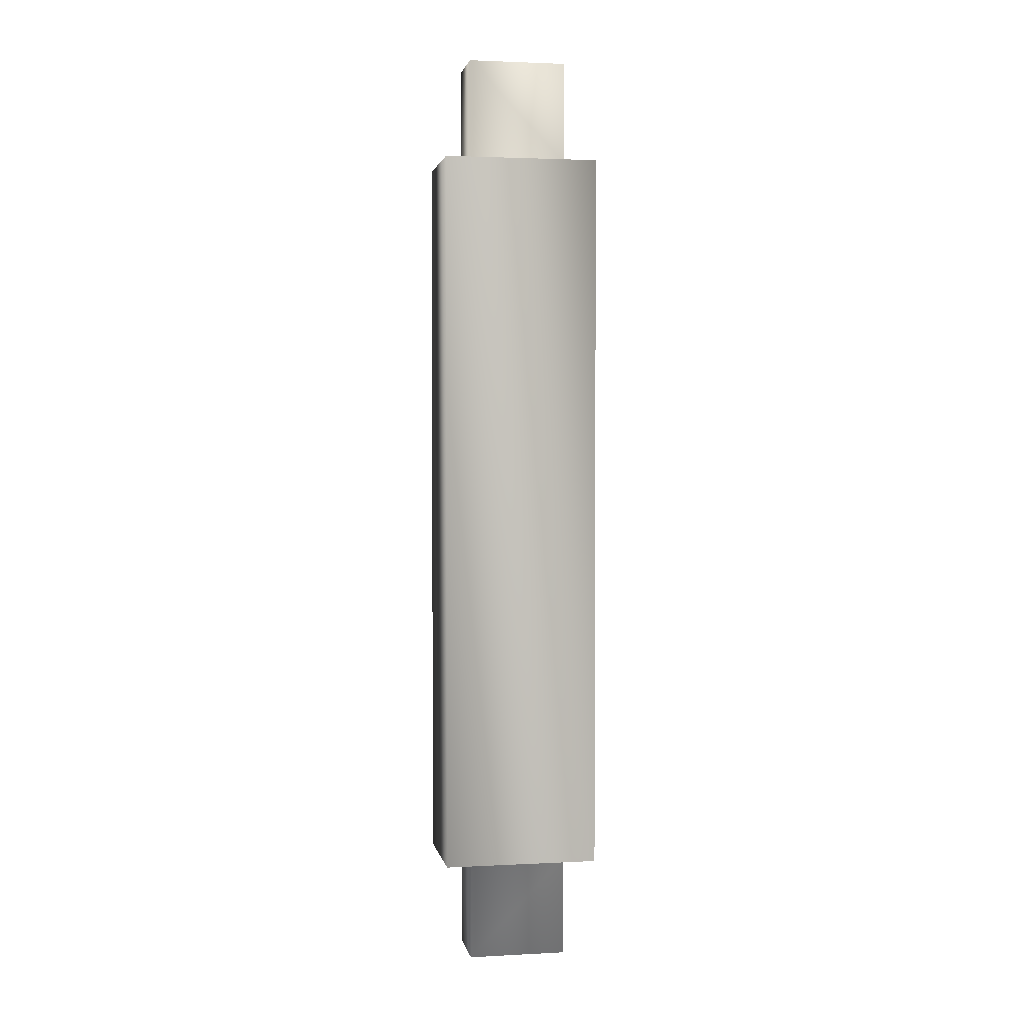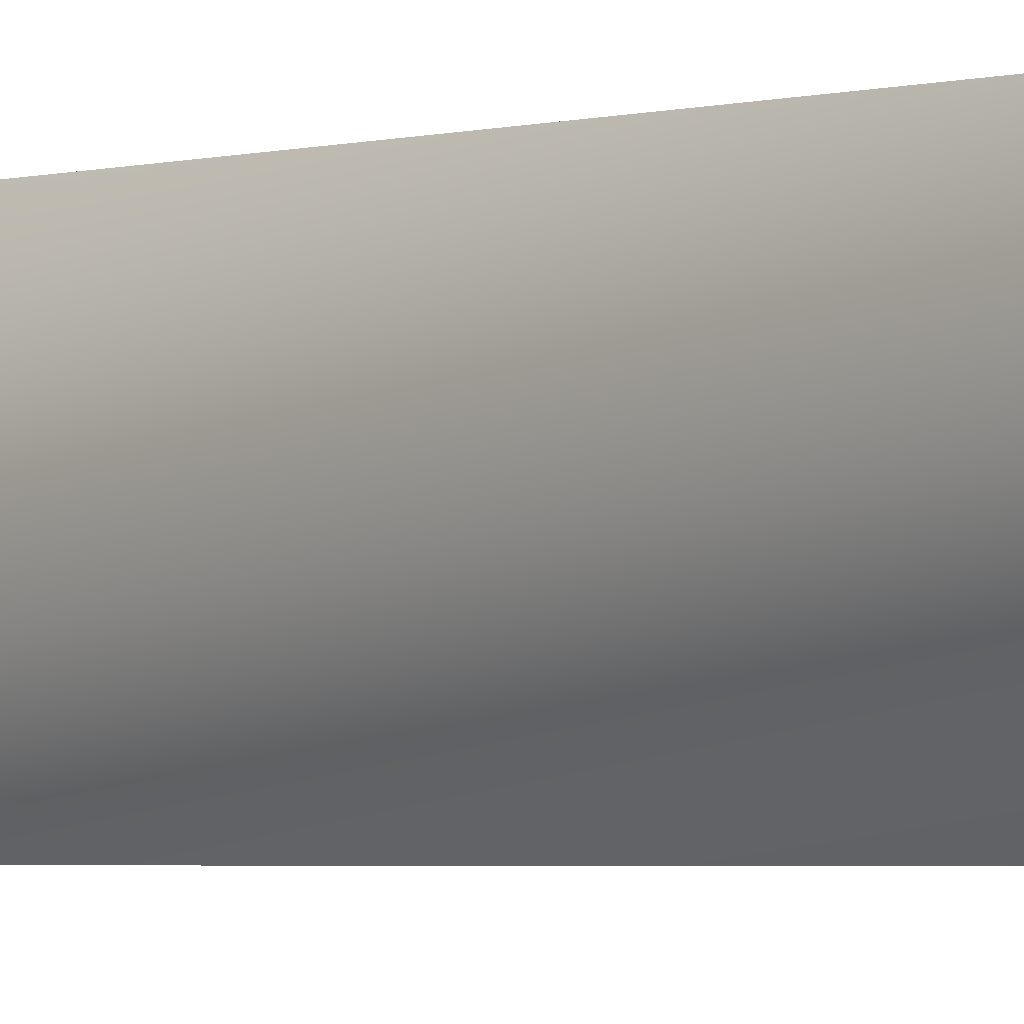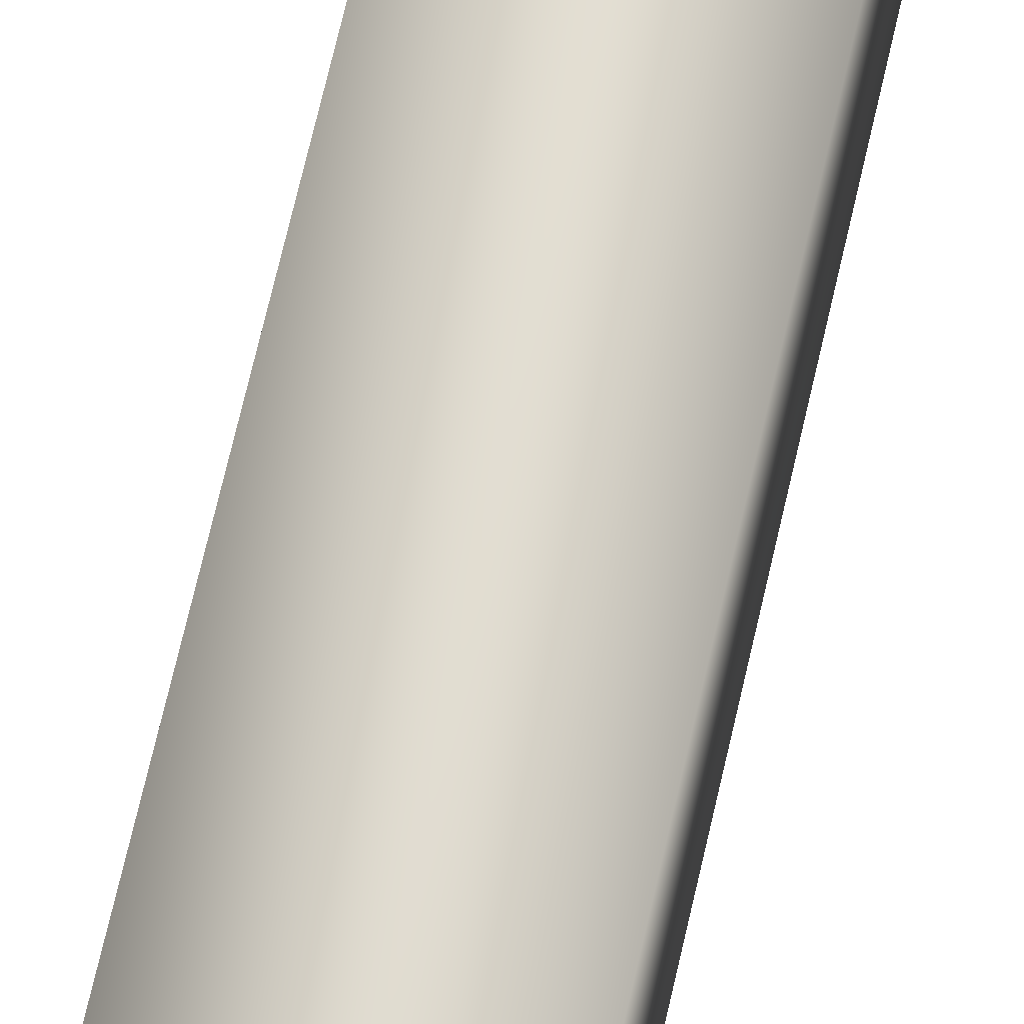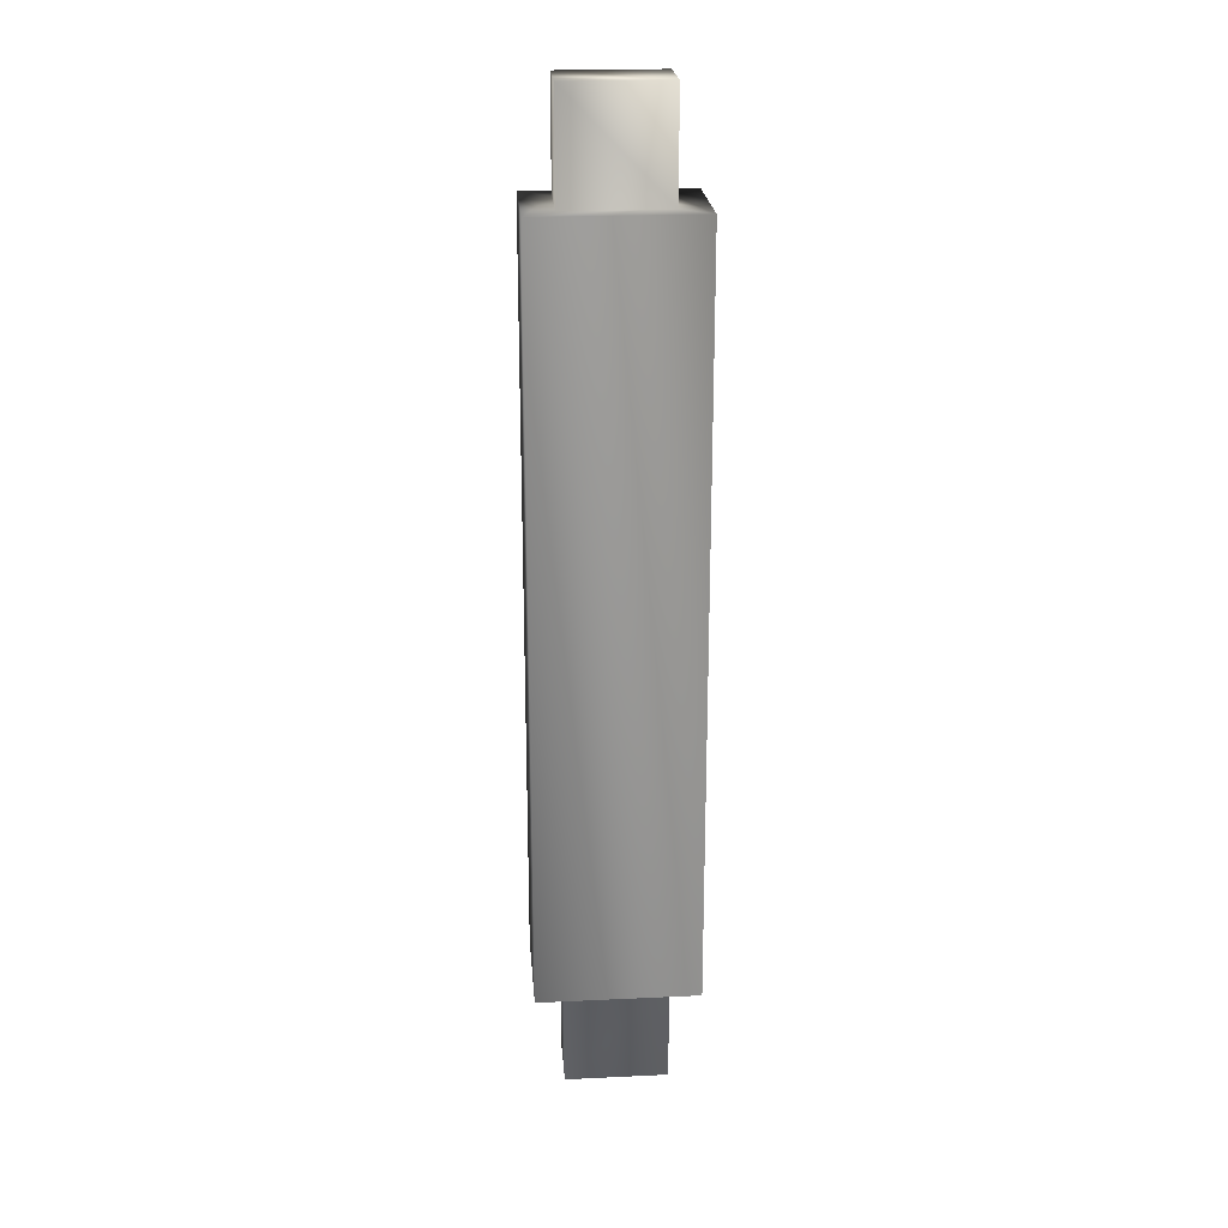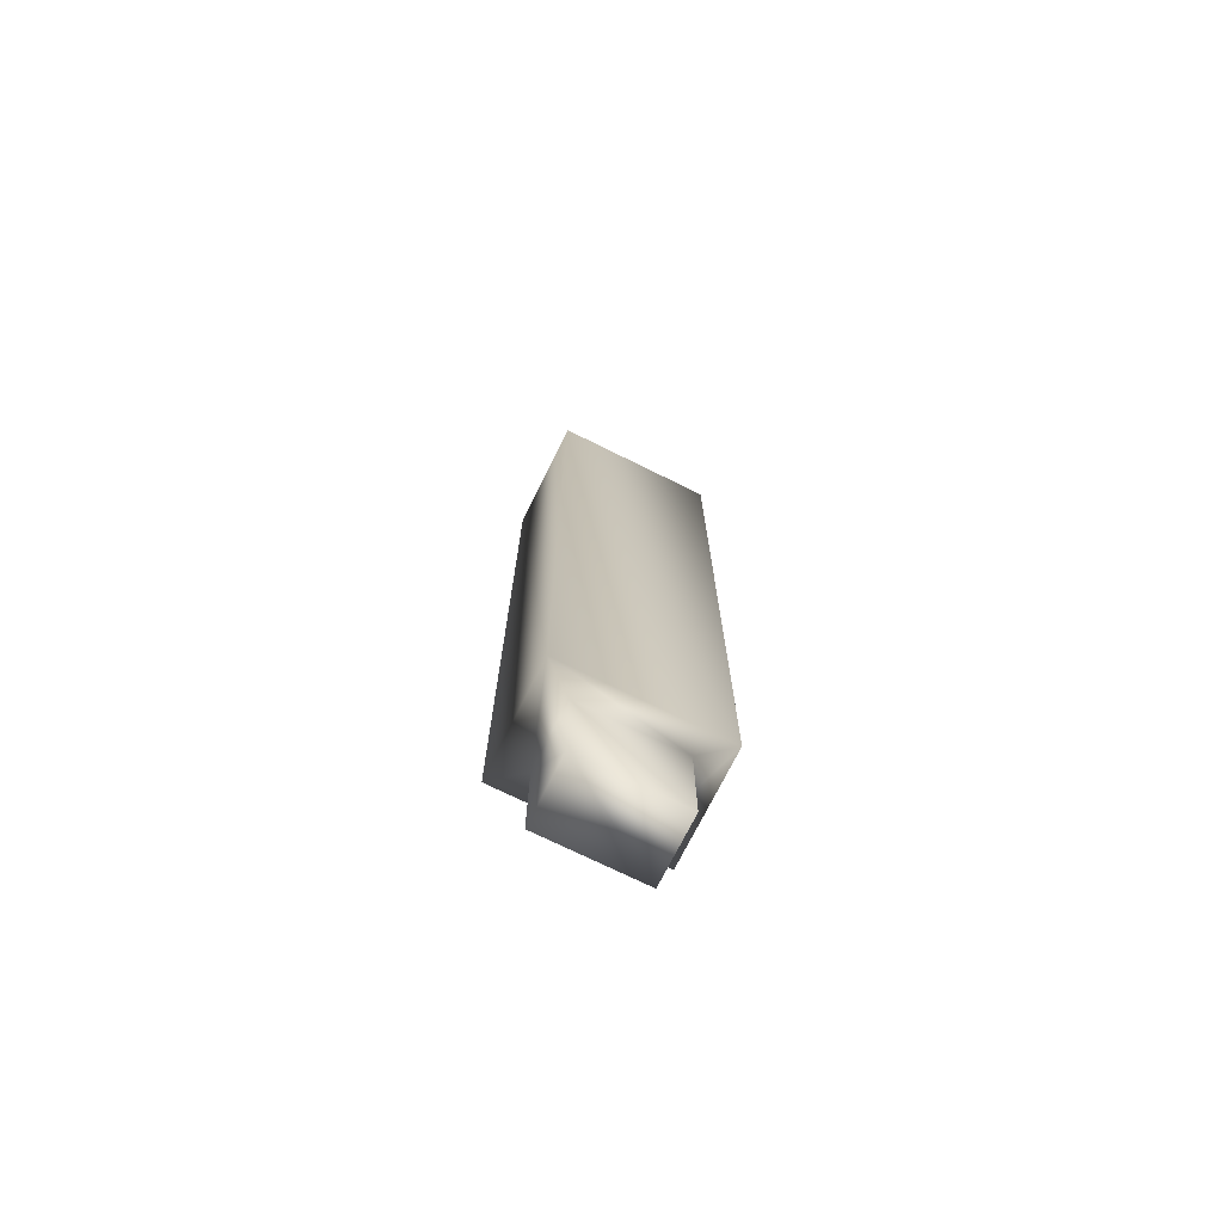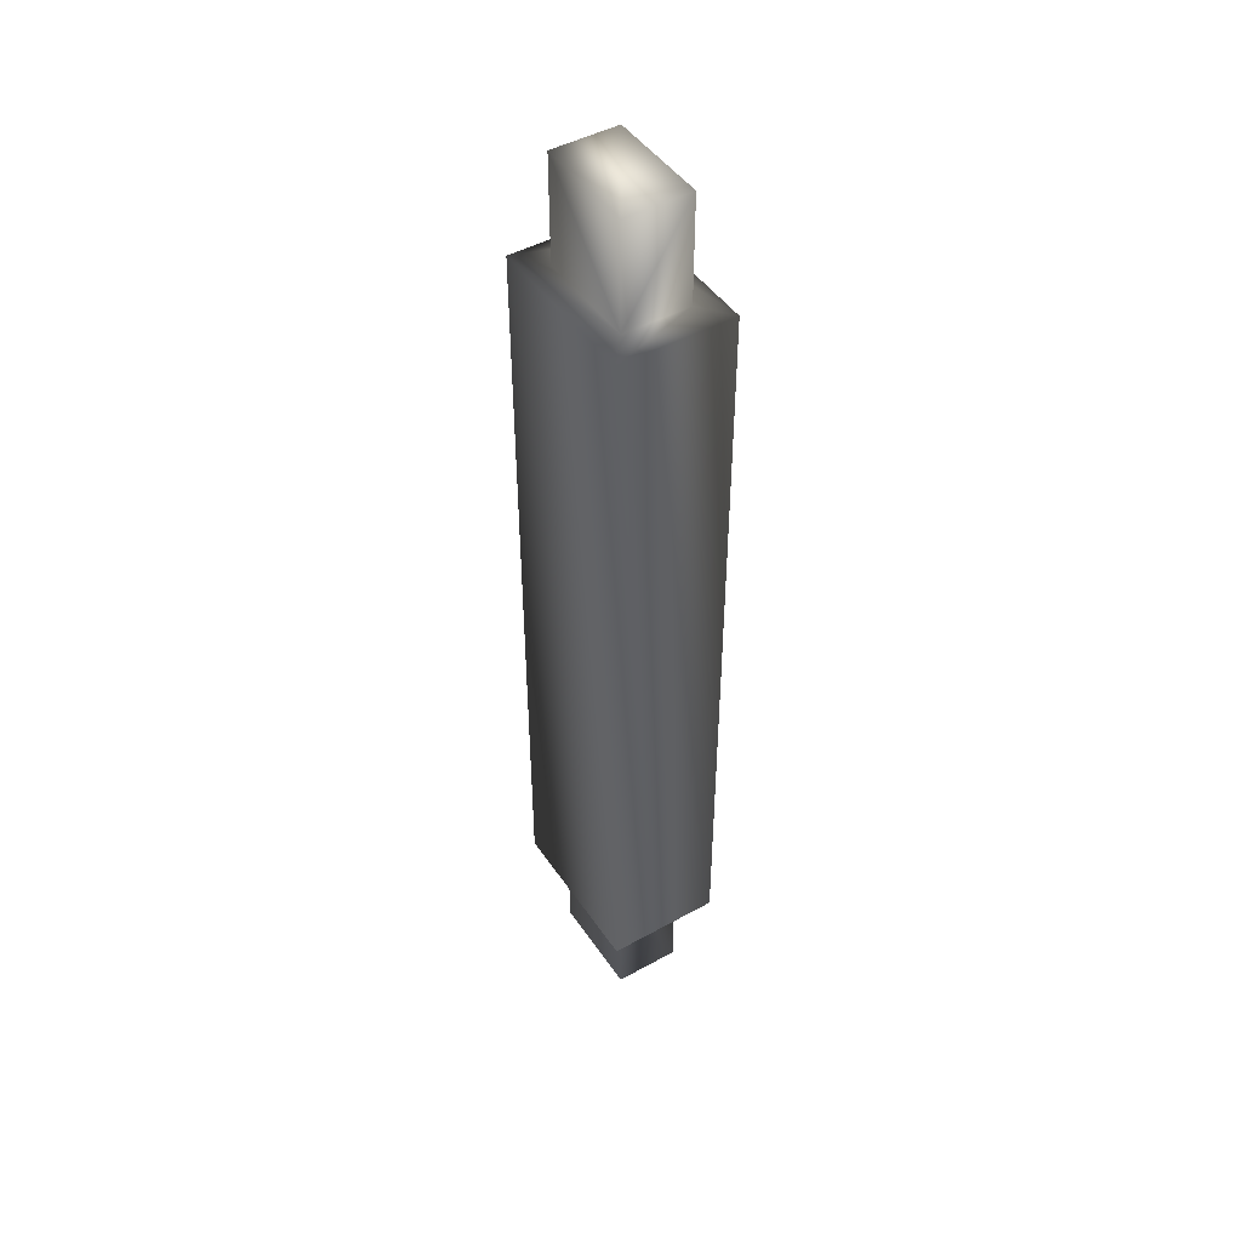
<metadata>
{"format":"obj","ext":"obj","renderer":"f3d","projection":"perspective","resolution":1024,"background":"white","views":[{"elev":2.4,"azim":-100.4,"up":"+Y"},{"elev":-2.4,"azim":139.6,"up":"+Z"},{"elev":68.5,"azim":-167.2,"up":"+Z"},{"elev":22.4,"azim":-94.6,"up":"+Y"},{"elev":-72.4,"azim":63.6,"up":"+Y"},{"elev":46.3,"azim":-32.3,"up":"+Y"}]}
</metadata>
<code>
v 2.128 -14.3 3.058
v 2.128 -14.3 -3.058
v 2.128 14.3 -3.058
v 2.128 14.3 3.058
v -2.128 -14.3 3.058
v -2.128 14.3 3.058
v -1.237 -14.3 1.946
v 1.237 -14.3 1.946
v 1.237 -14.3 -1.946
v -1.237 -14.3 -1.946
v -2.128 -14.3 -3.058
v -2.128 14.3 -3.058
v -1.237 14.3 1.946
v -1.237 14.3 -1.946
v 1.237 14.3 -1.946
v 1.237 14.3 1.946
v 1.237 -18.3 1.946
v 1.237 -18.3 -1.946
v -1.237 -18.3 1.946
v -1.237 -18.3 -1.946
v 1.237 18.3 -1.946
v 1.237 18.3 1.946
v -1.237 18.3 -1.946
v -1.237 18.3 1.946
g mmGroup0
f 1 2 4
f 4 2 3
f 5 1 6
f 6 1 4
f 2 1 9
f 9 1 8
f 5 7 1
f 7 8 1
f 5 11 7
f 7 11 10
f 11 2 10
f 9 10 2
f 2 11 3
f 3 11 12
f 6 13 12
f 13 14 12
f 3 12 15
f 12 14 15
f 3 15 4
f 15 16 4
f 4 16 6
f 16 13 6
f 6 12 5
f 5 12 11
f 17 18 8
f 8 18 9
f 19 17 7
f 7 17 8
f 19 20 17
f 17 20 18
f 18 20 9
f 9 20 10
f 10 20 7
f 7 20 19
f 15 21 16
f 16 21 22
f 14 23 15
f 15 23 21
f 22 21 24
f 24 21 23
f 16 22 13
f 13 22 24
f 24 23 13
f 13 23 14

</code>
